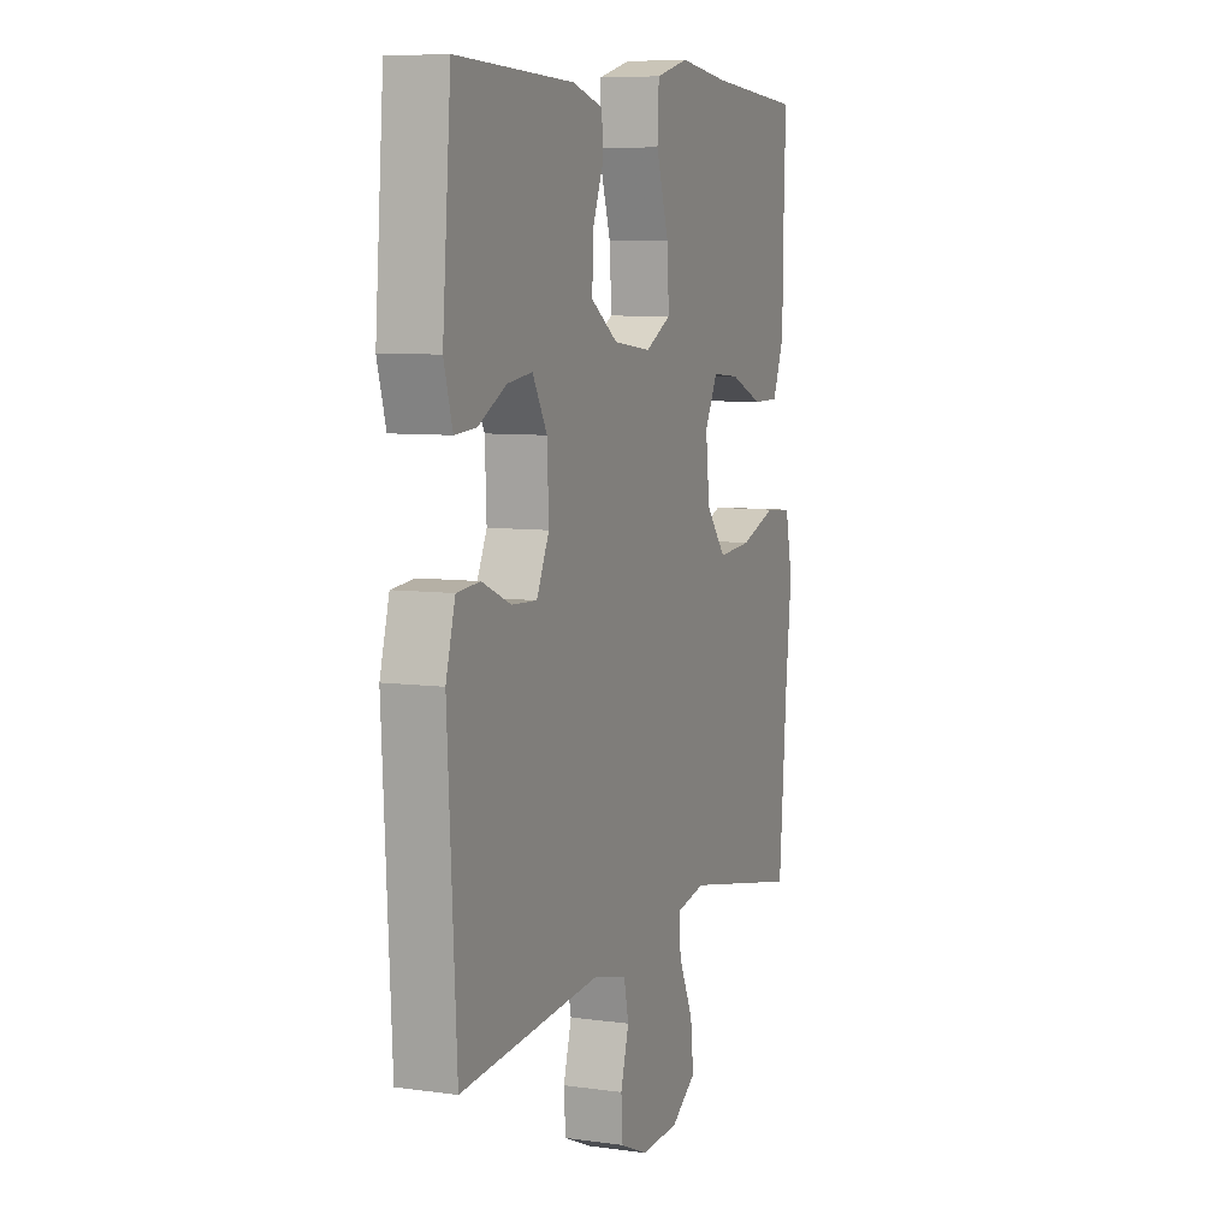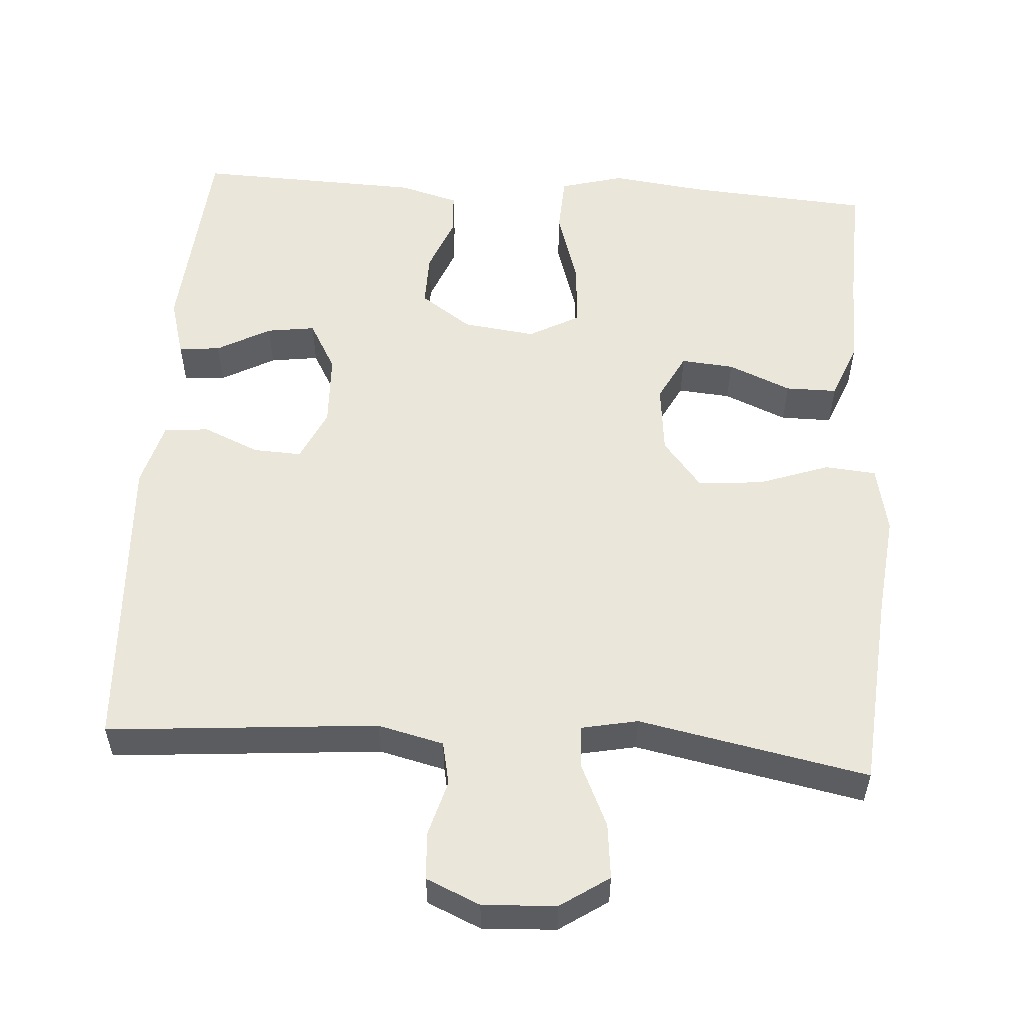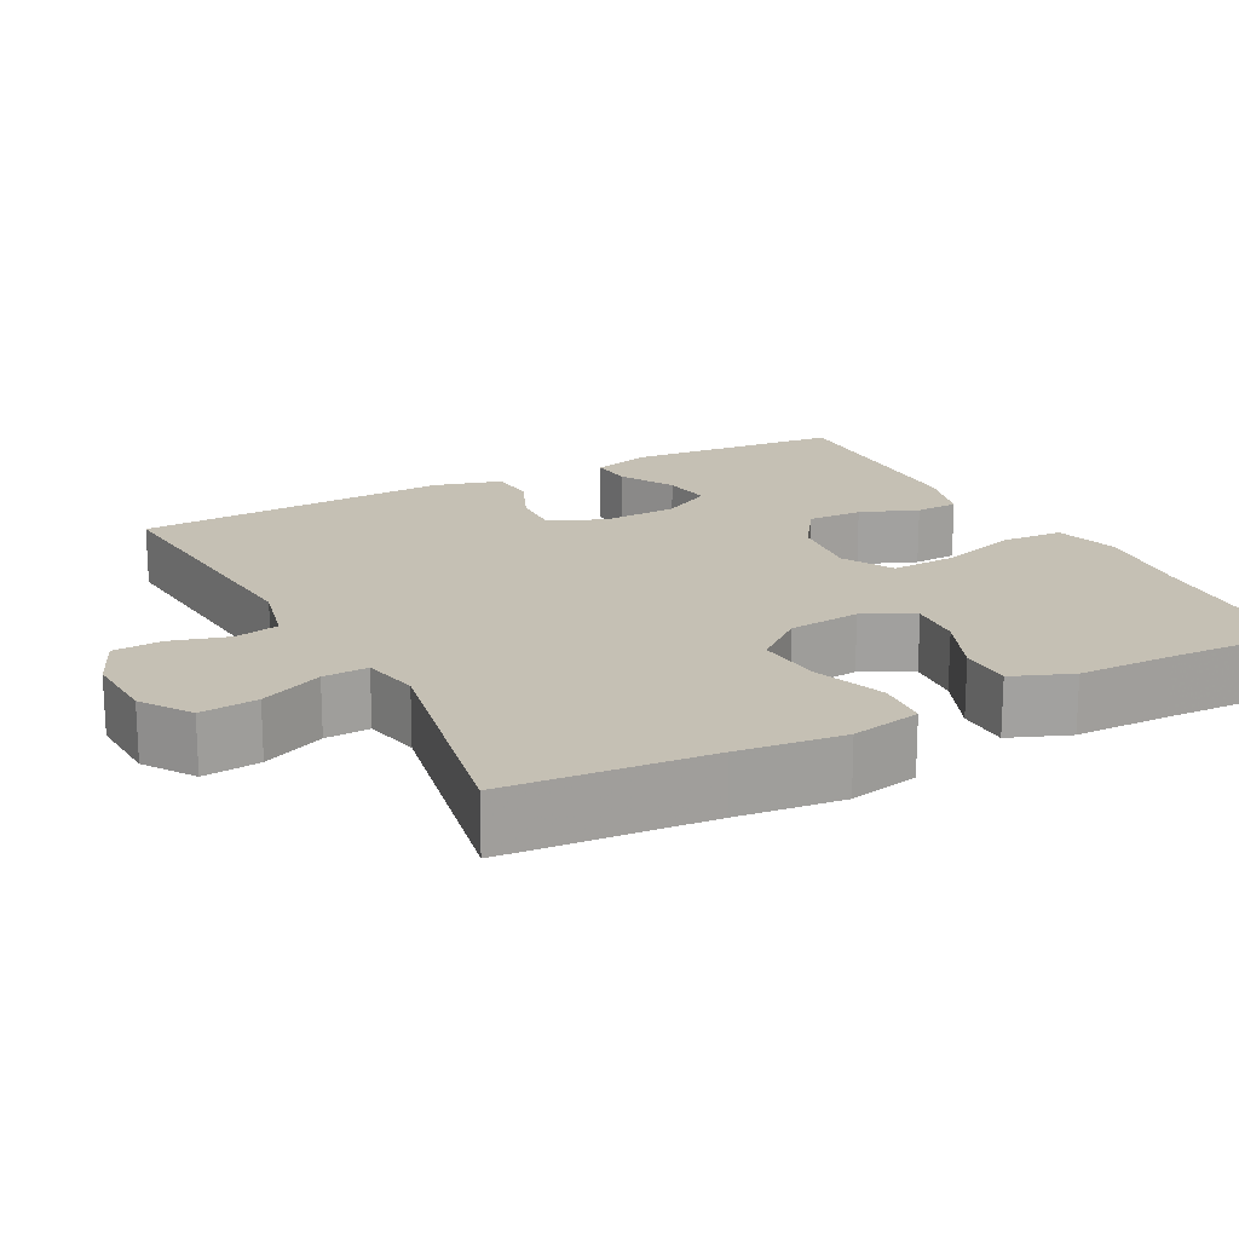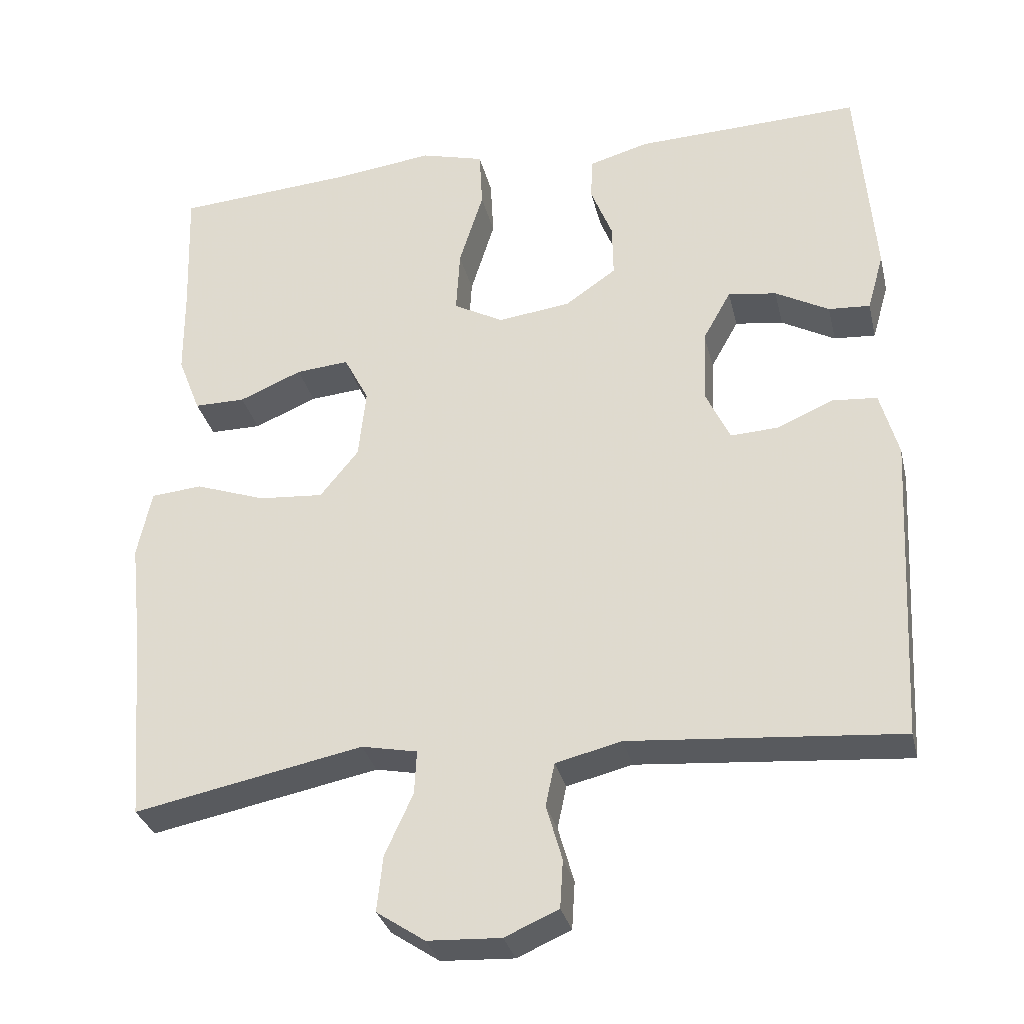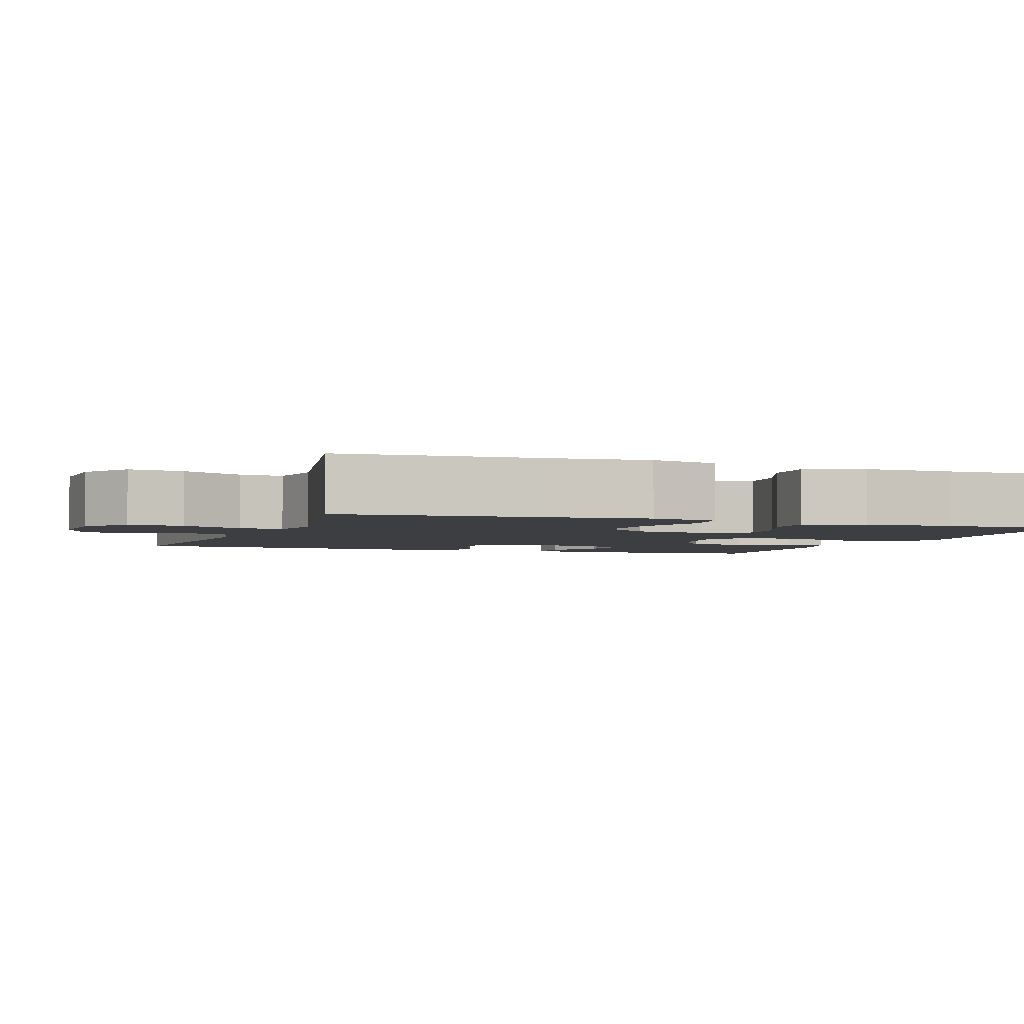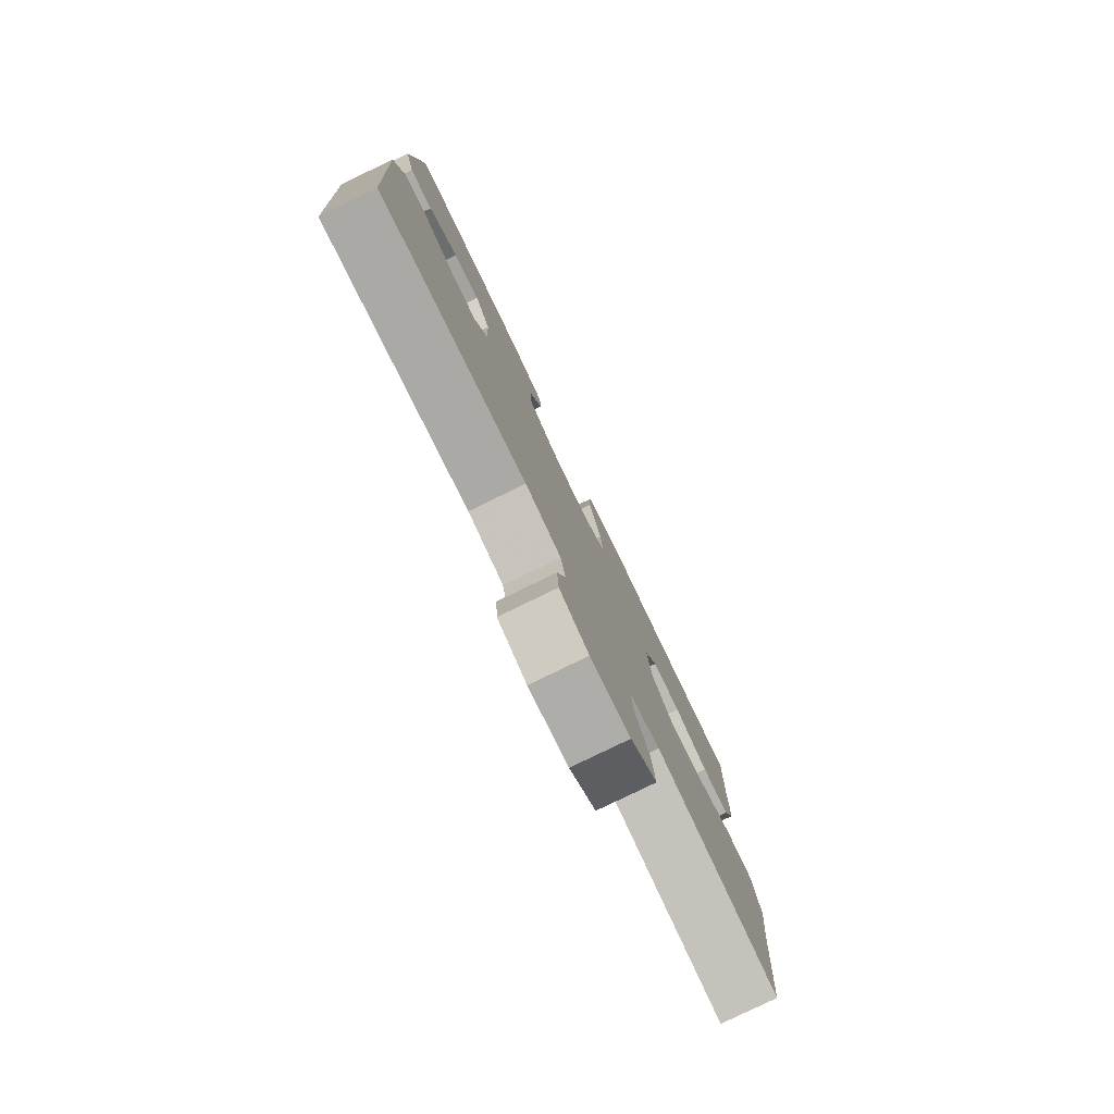
<metadata>
{"format":"obj","ext":"obj","renderer":"f3d","projection":"perspective","resolution":1024,"background":"white","views":[{"elev":7.5,"azim":111.6,"up":"+Z"},{"elev":54.9,"azim":-176.1,"up":"+Y"},{"elev":18.2,"azim":-117.7,"up":"+Y"},{"elev":-31.7,"azim":13.2,"up":"+Z"},{"elev":-3.1,"azim":-110.0,"up":"+Y"},{"elev":-79.7,"azim":115.9,"up":"+Z"}]}
</metadata>
<code>
v -0.5 0.07 -0.5
v -0.521 0.07 -0.24
v -0.536 0.07 -0.104
v -0.517 0.07 -0.014
v -0.449 0.07 -0.008
v -0.356 0.07 -0.041
v -0.27 0.07 -0.048
v -0.219 0.07 0.015
v -0.209 0.07 0.108
v -0.242 0.07 0.172
v -0.312 0.07 0.166
v -0.395 0.07 0.131
v -0.463 0.07 0.131
v -0.493 0.07 0.208
v -0.494 0.07 0.329
v -0.5 0.07 0.5
v -0.261 0.07 0.517
v -0.132 0.07 0.533
v -0.048 0.07 0.51
v -0.044 0.07 0.432
v -0.076 0.07 0.329
v -0.081 0.07 0.244
v -0.015 0.07 0.208
v 0.081 0.07 0.22
v 0.149 0.07 0.267
v 0.148 0.07 0.338
v 0.119 0.07 0.412
v 0.122 0.07 0.468
v 0.201 0.07 0.49
v 0.5 0.07 0.5
v 0.522 0.07 0.222
v 0.5 0.07 0.145
v 0.445 0.07 0.149
v 0.374 0.07 0.188
v 0.31 0.07 0.197
v 0.273 0.07 0.131
v 0.269 0.07 0.033
v 0.301 0.07 -0.036
v 0.365 0.07 -0.033
v 0.439 0.07 -0.001
v 0.498 0.07 -0.006
v 0.522 0.07 -0.093
v 0.5 0.07 -0.5
v 0.143 0.07 -0.47
v 0.056 0.07 -0.491
v 0.044 0.07 -0.548
v 0.065 0.07 -0.622
v 0.061 0.07 -0.685
v -0.01 0.07 -0.716
v -0.107 0.07 -0.711
v -0.171 0.07 -0.668
v -0.163 0.07 -0.594
v -0.126 0.07 -0.513
v -0.123 0.07 -0.455
v -0.197 0.07 -0.44
v -0.5 0 -0.5
v -0.521 0 -0.24
v -0.536 0 -0.104
v -0.517 0 -0.014
v -0.449 0 -0.008
v -0.356 0 -0.041
v -0.27 0 -0.048
v -0.219 0 0.015
v -0.209 0 0.108
v -0.242 0 0.172
v -0.312 0 0.166
v -0.395 0 0.131
v -0.463 0 0.131
v -0.493 0 0.208
v -0.494 0 0.329
v -0.5 0 0.5
v -0.261 0 0.517
v -0.132 0 0.533
v -0.048 0 0.51
v -0.044 0 0.432
v -0.076 0 0.329
v -0.081 0 0.244
v -0.015 0 0.208
v 0.081 0 0.22
v 0.149 0 0.267
v 0.148 0 0.338
v 0.119 0 0.412
v 0.122 0 0.468
v 0.201 0 0.49
v 0.5 0 0.5
v 0.522 0 0.222
v 0.5 0 0.145
v 0.445 0 0.149
v 0.374 0 0.188
v 0.31 0 0.197
v 0.273 0 0.131
v 0.269 0 0.033
v 0.301 0 -0.036
v 0.365 0 -0.033
v 0.439 0 -0.001
v 0.498 0 -0.006
v 0.522 0 -0.093
v 0.5 0 -0.5
v 0.143 0 -0.47
v 0.056 0 -0.491
v 0.044 0 -0.548
v 0.065 0 -0.622
v 0.061 0 -0.685
v -0.01 0 -0.716
v -0.107 0 -0.711
v -0.171 0 -0.668
v -0.163 0 -0.594
v -0.126 0 -0.513
v -0.123 0 -0.455
v -0.197 0 -0.44
f 51 52 53
f 50 51 53
f 49 50 53
f 48 49 53
f 47 48 53
f 46 47 53
f 45 46 53 54
f 44 45 54 55
f 43 44 55
f 42 43 55
f 41 42 55
f 40 41 55
f 39 40 55
f 32 33 34
f 31 32 34
f 30 31 34
f 29 30 34
f 28 29 34
f 27 28 34
f 26 27 34
f 25 26 34 35
f 24 25 35 36
f 19 20 21
f 18 19 21
f 17 18 21
f 17 21 22
f 16 17 22
f 15 16 22
f 13 14 15
f 12 13 15
f 11 12 15
f 15 22 23
f 11 15 23
f 10 11 23
f 4 5 6
f 3 4 6
f 2 3 6
f 2 6 7
f 55 1 2
f 39 55 2
f 38 39 2
f 24 36 37
f 23 24 37
f 10 23 37
f 9 10 37
f 8 9 37 38
f 7 8 38
f 2 7 38
f 108 107 106
f 108 106 105
f 108 105 104
f 108 104 103
f 108 103 102
f 108 102 101
f 109 108 101 100
f 110 109 100 99
f 110 99 98
f 110 98 97
f 110 97 96
f 110 96 95
f 110 95 94
f 89 88 87
f 89 87 86
f 89 86 85
f 89 85 84
f 89 84 83
f 89 83 82
f 89 82 81
f 90 89 81 80
f 91 90 80 79
f 76 75 74
f 76 74 73
f 76 73 72
f 77 76 72
f 77 72 71
f 77 71 70
f 70 69 68
f 70 68 67
f 70 67 66
f 78 77 70
f 78 70 66
f 78 66 65
f 61 60 59
f 61 59 58
f 61 58 57
f 62 61 57
f 57 56 110
f 57 110 94
f 57 94 93
f 92 91 79
f 92 79 78
f 92 78 65
f 92 65 64
f 93 92 64 63
f 93 63 62
f 93 62 57
f 1 56 57 2
f 2 57 58 3
f 3 58 59 4
f 4 59 60 5
f 5 60 61 6
f 6 61 62 7
f 7 62 63 8
f 8 63 64 9
f 9 64 65 10
f 10 65 66 11
f 11 66 67 12
f 12 67 68 13
f 13 68 69 14
f 14 69 70 15
f 15 70 71 16
f 16 71 72 17
f 17 72 73 18
f 18 73 74 19
f 19 74 75 20
f 20 75 76 21
f 21 76 77 22
f 22 77 78 23
f 23 78 79 24
f 24 79 80 25
f 25 80 81 26
f 26 81 82 27
f 27 82 83 28
f 28 83 84 29
f 29 84 85 30
f 30 85 86 31
f 31 86 87 32
f 32 87 88 33
f 33 88 89 34
f 34 89 90 35
f 35 90 91 36
f 36 91 92 37
f 37 92 93 38
f 38 93 94 39
f 39 94 95 40
f 40 95 96 41
f 41 96 97 42
f 42 97 98 43
f 43 98 99 44
f 44 99 100 45
f 45 100 101 46
f 46 101 102 47
f 47 102 103 48
f 48 103 104 49
f 49 104 105 50
f 50 105 106 51
f 51 106 107 52
f 52 107 108 53
f 53 108 109 54
f 54 109 110 55
f 55 110 56 1

</code>
